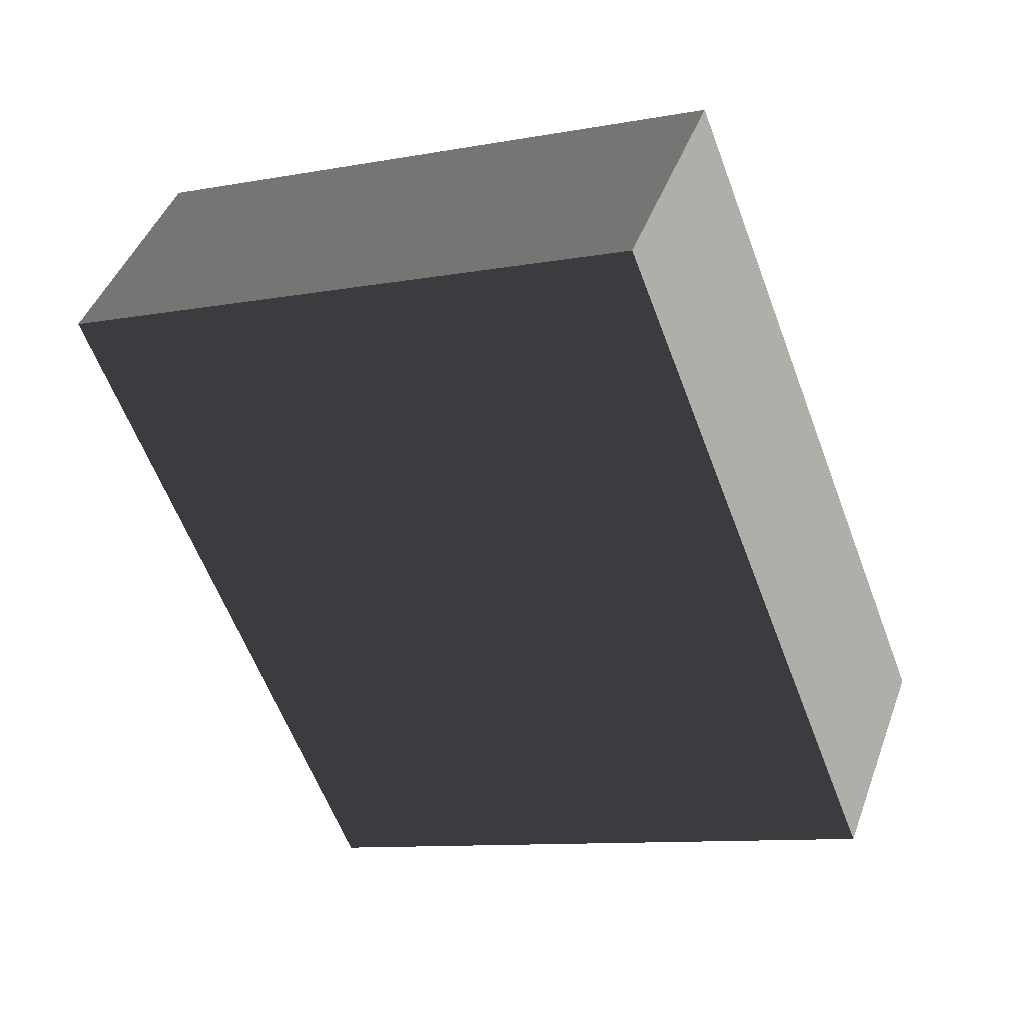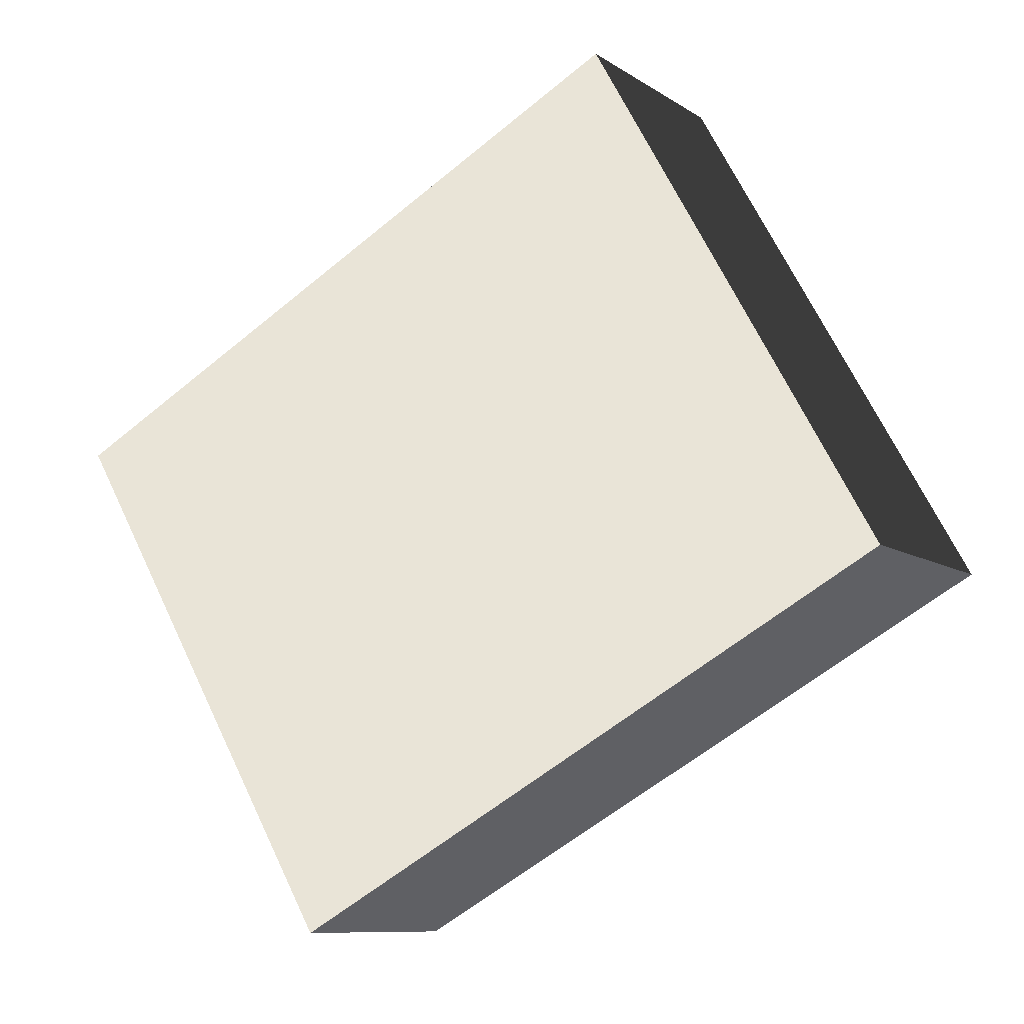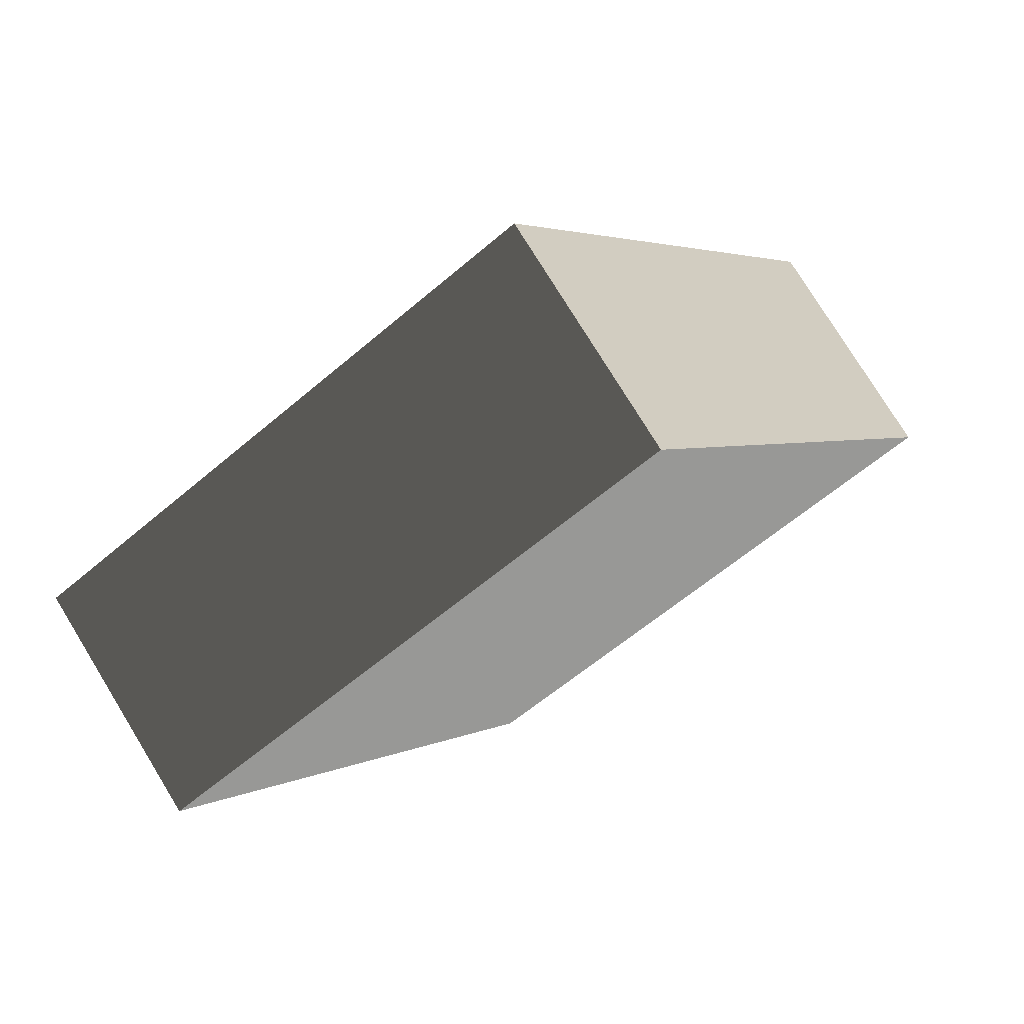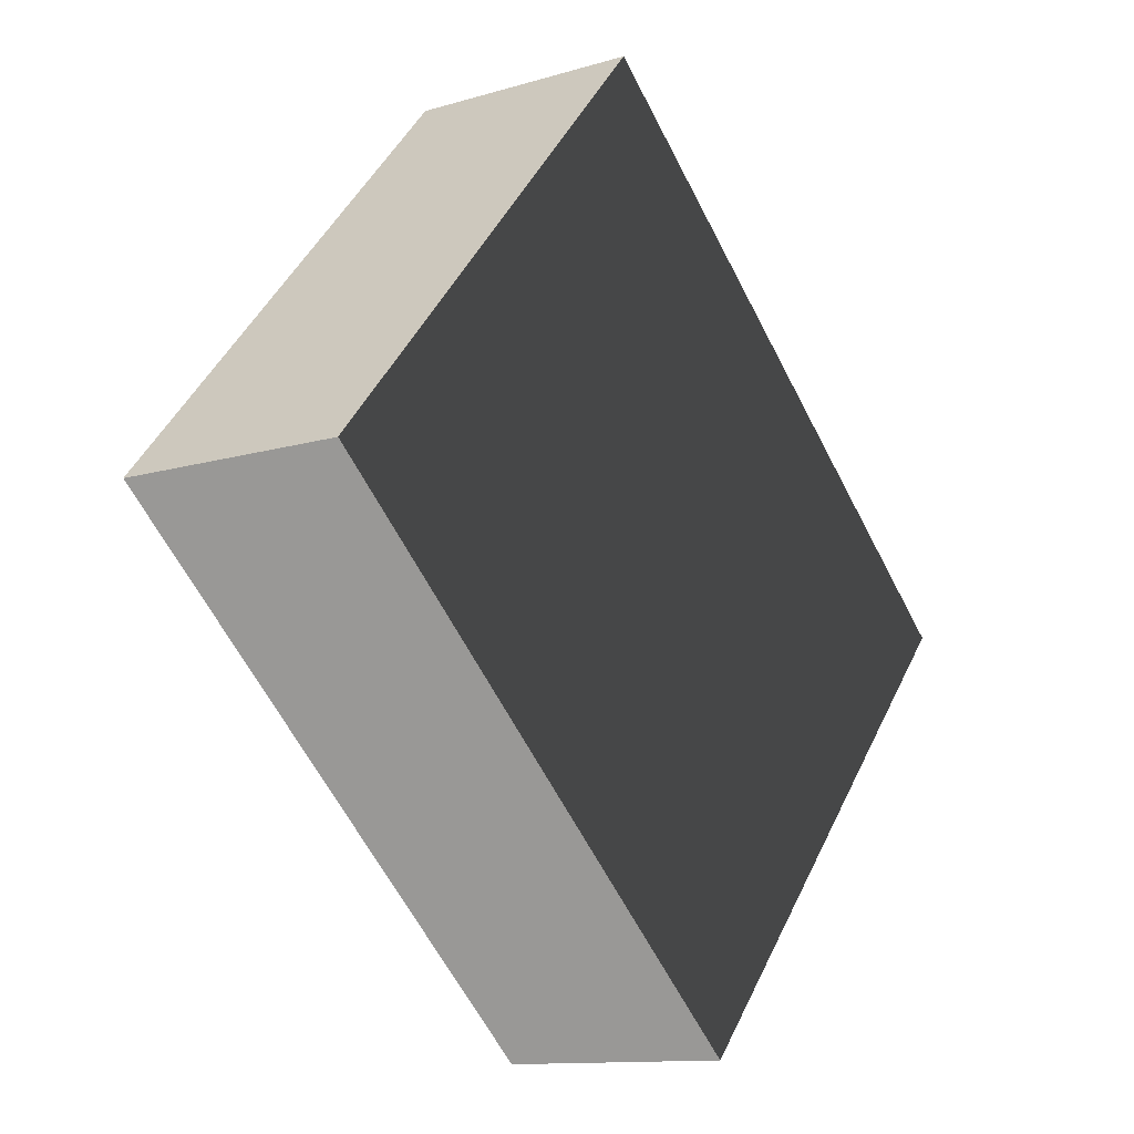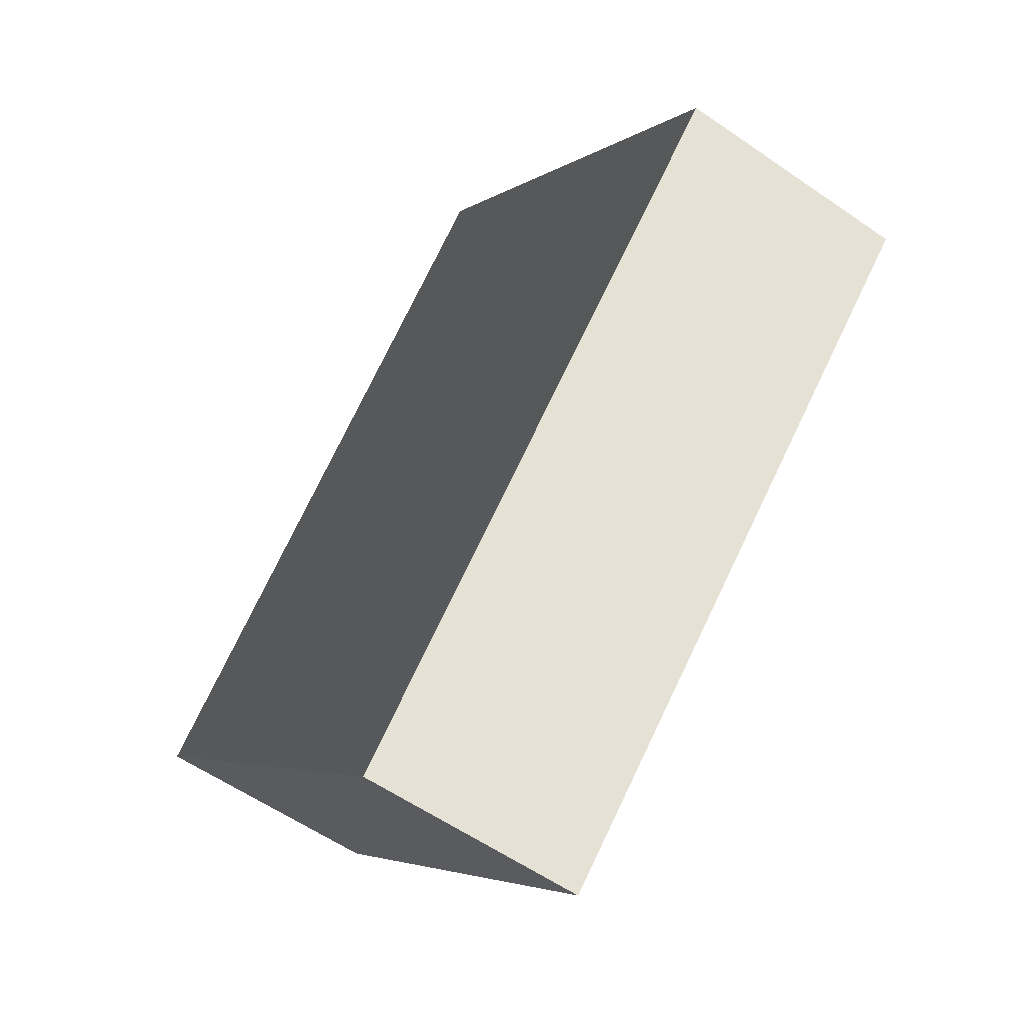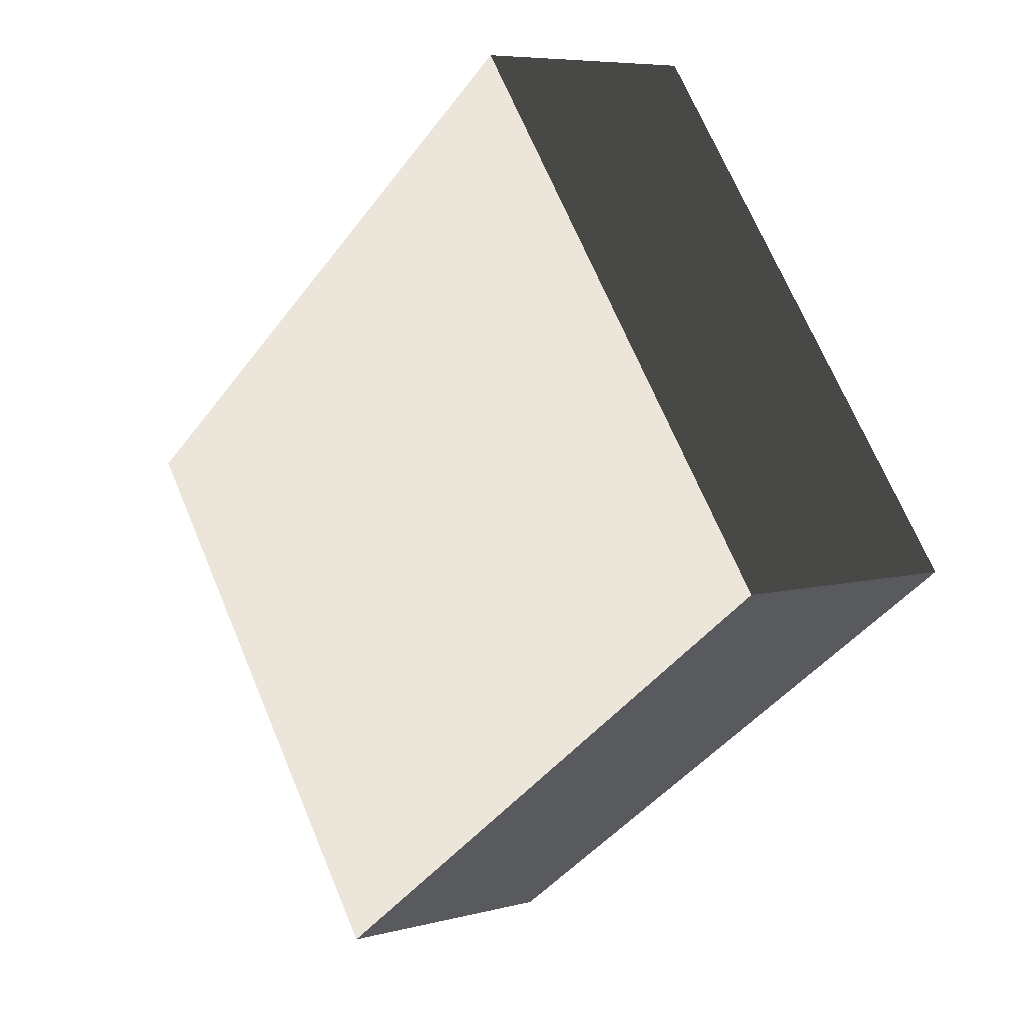
<metadata>
{"format":"obj","ext":"obj","renderer":"f3d","projection":"perspective","resolution":1024,"background":"white","views":[{"elev":9.2,"azim":146.7,"up":"+Z"},{"elev":-44.3,"azim":-19.2,"up":"+Y"},{"elev":-68.5,"azim":-17.8,"up":"+Z"},{"elev":-68.6,"azim":-122.8,"up":"+Y"},{"elev":65.0,"azim":-123.8,"up":"+Y"},{"elev":57.4,"azim":7.7,"up":"+Z"}]}
</metadata>
<code>
v 3.618 -0.04167 1.552
v 5.208 -2.756 1.086
v 2.712 -0.6817 2.192
v 4.302 -3.396 1.726
v 1.698 -0.604 -1.726
v 3.288 -3.318 -2.192
v 0.7925 -1.244 -1.086
v 2.382 -3.958 -1.552
f 1 5 7 3
f 4 3 7 8
f 8 7 5 6
f 6 2 4 8
f 2 1 3 4
f 6 5 1 2

</code>
